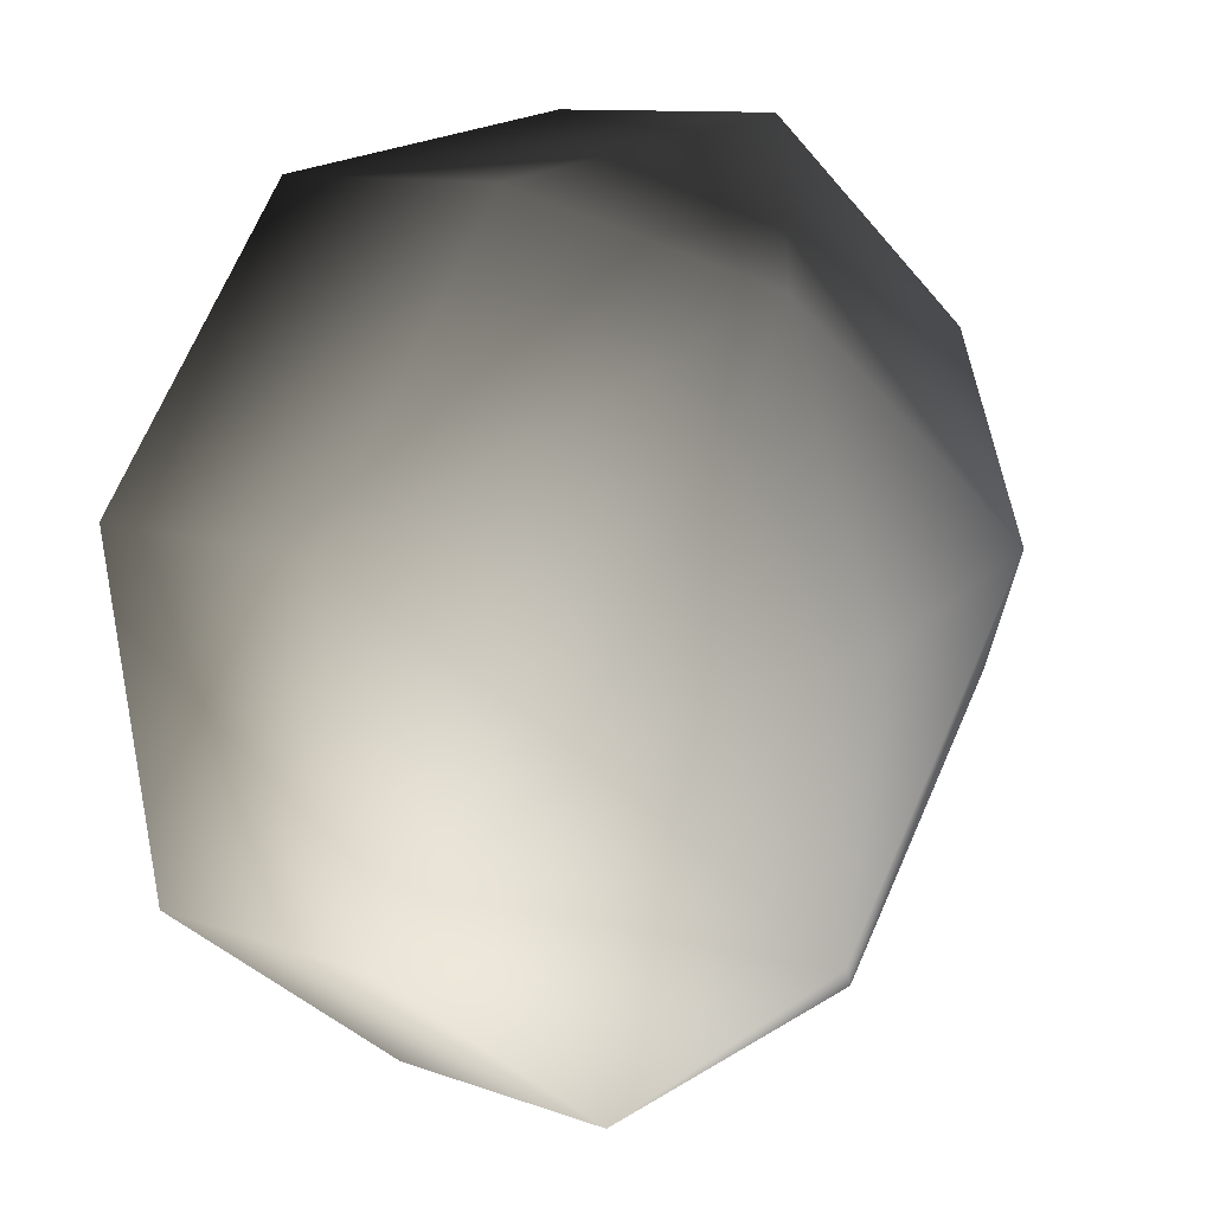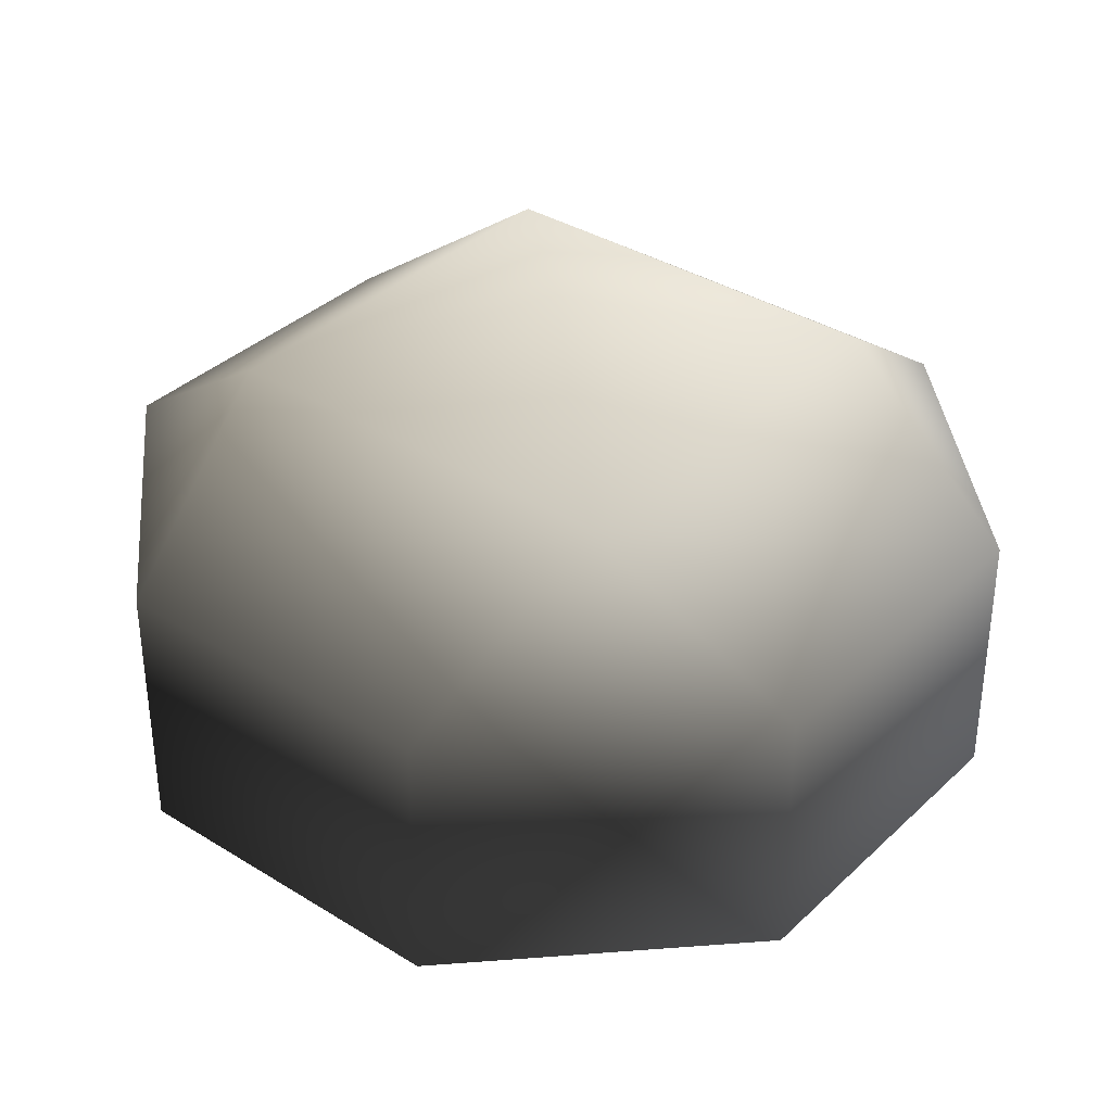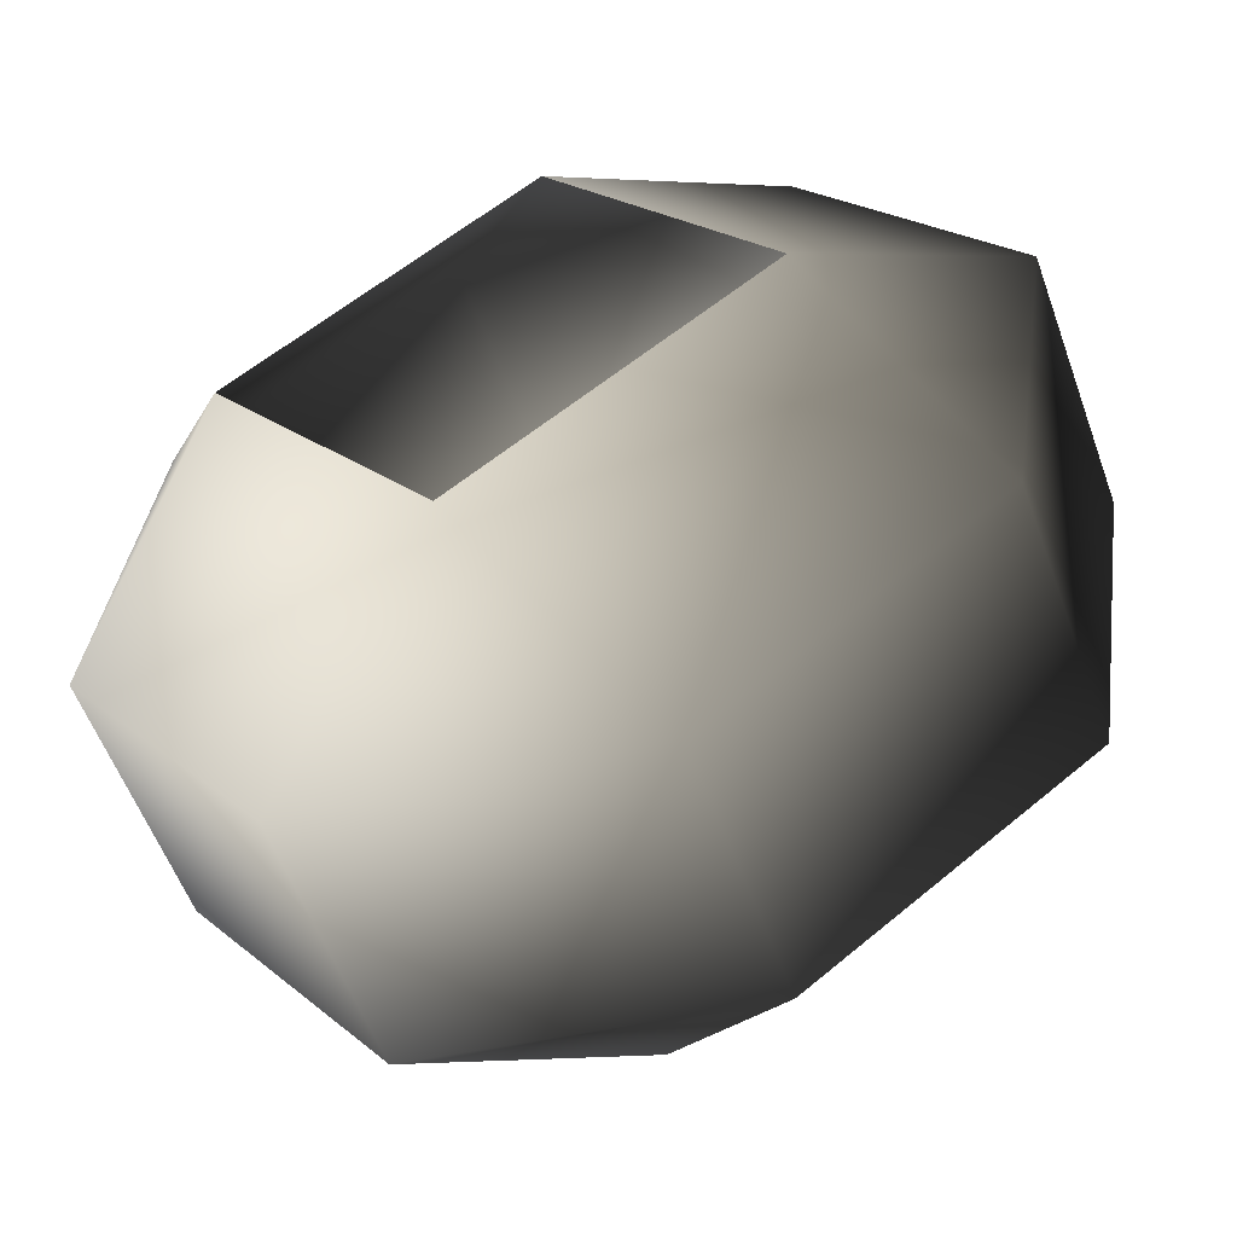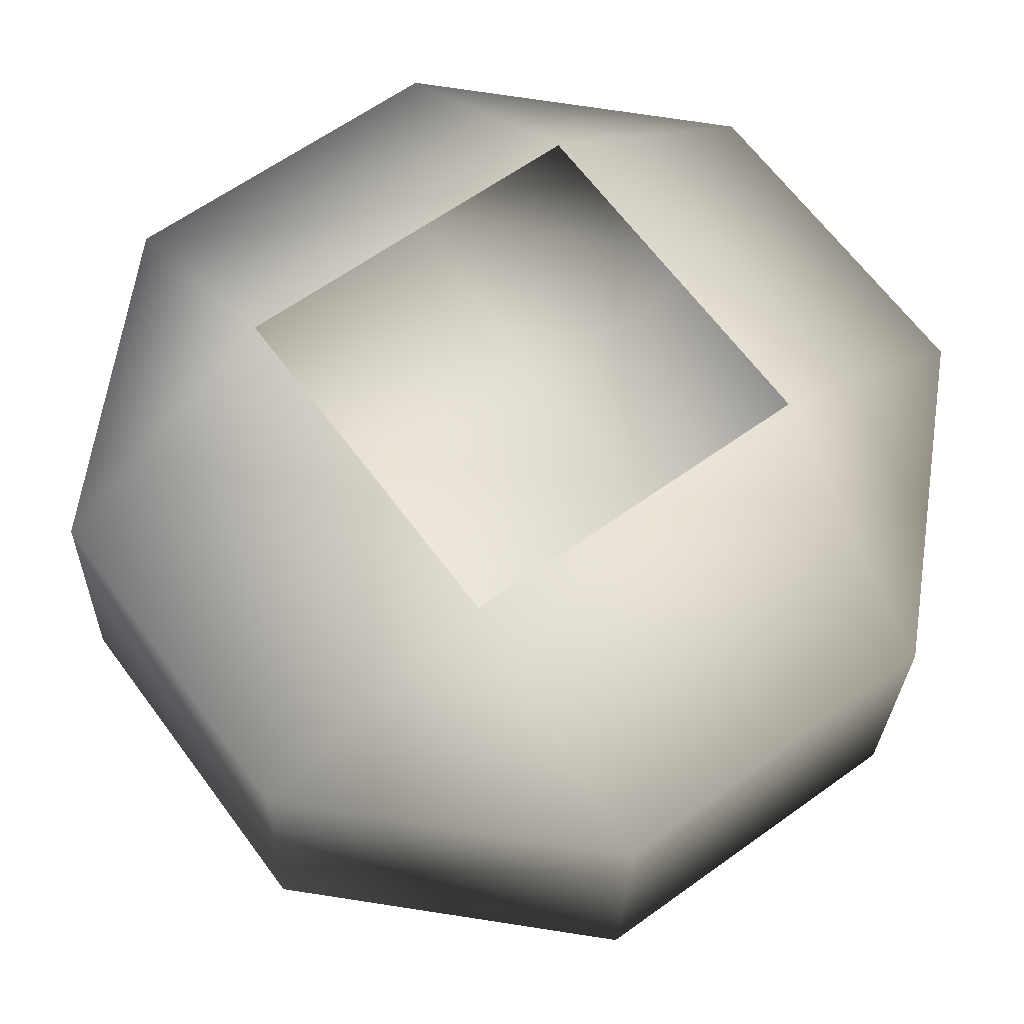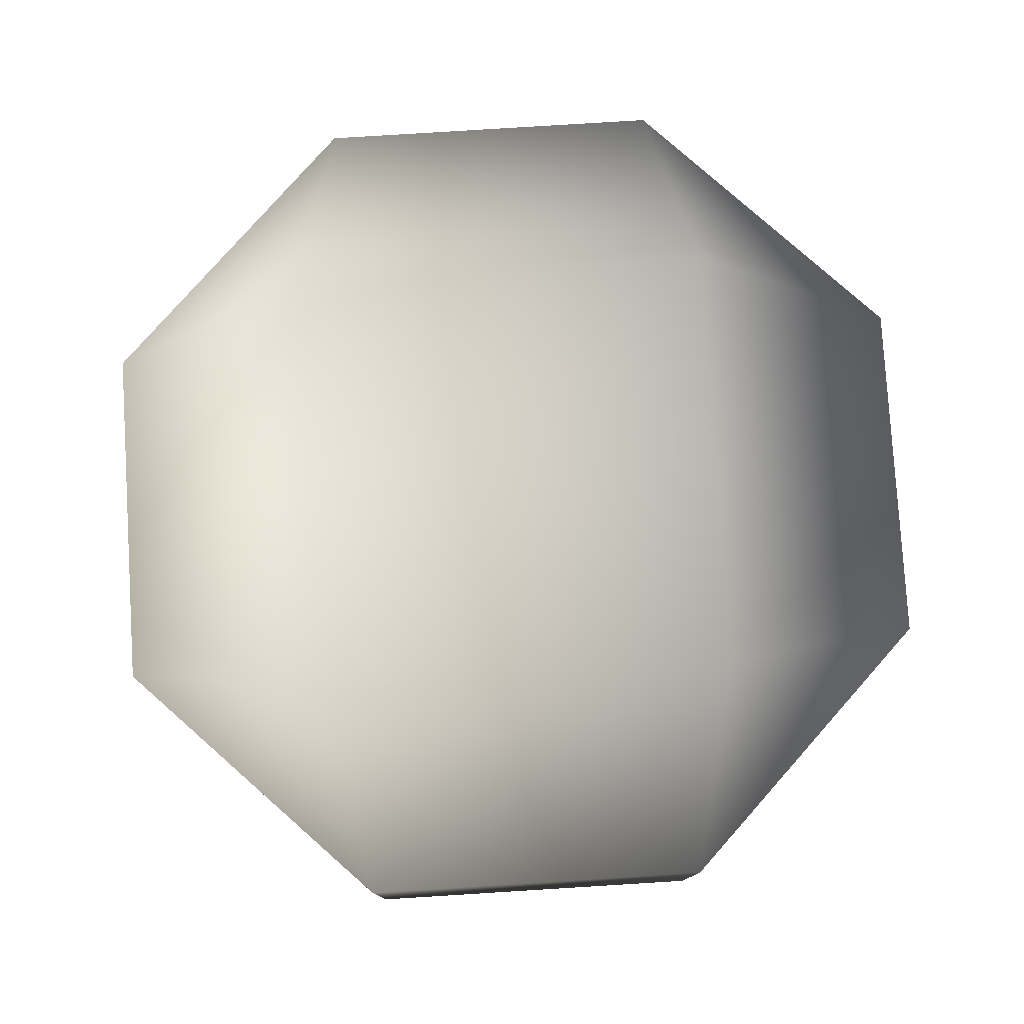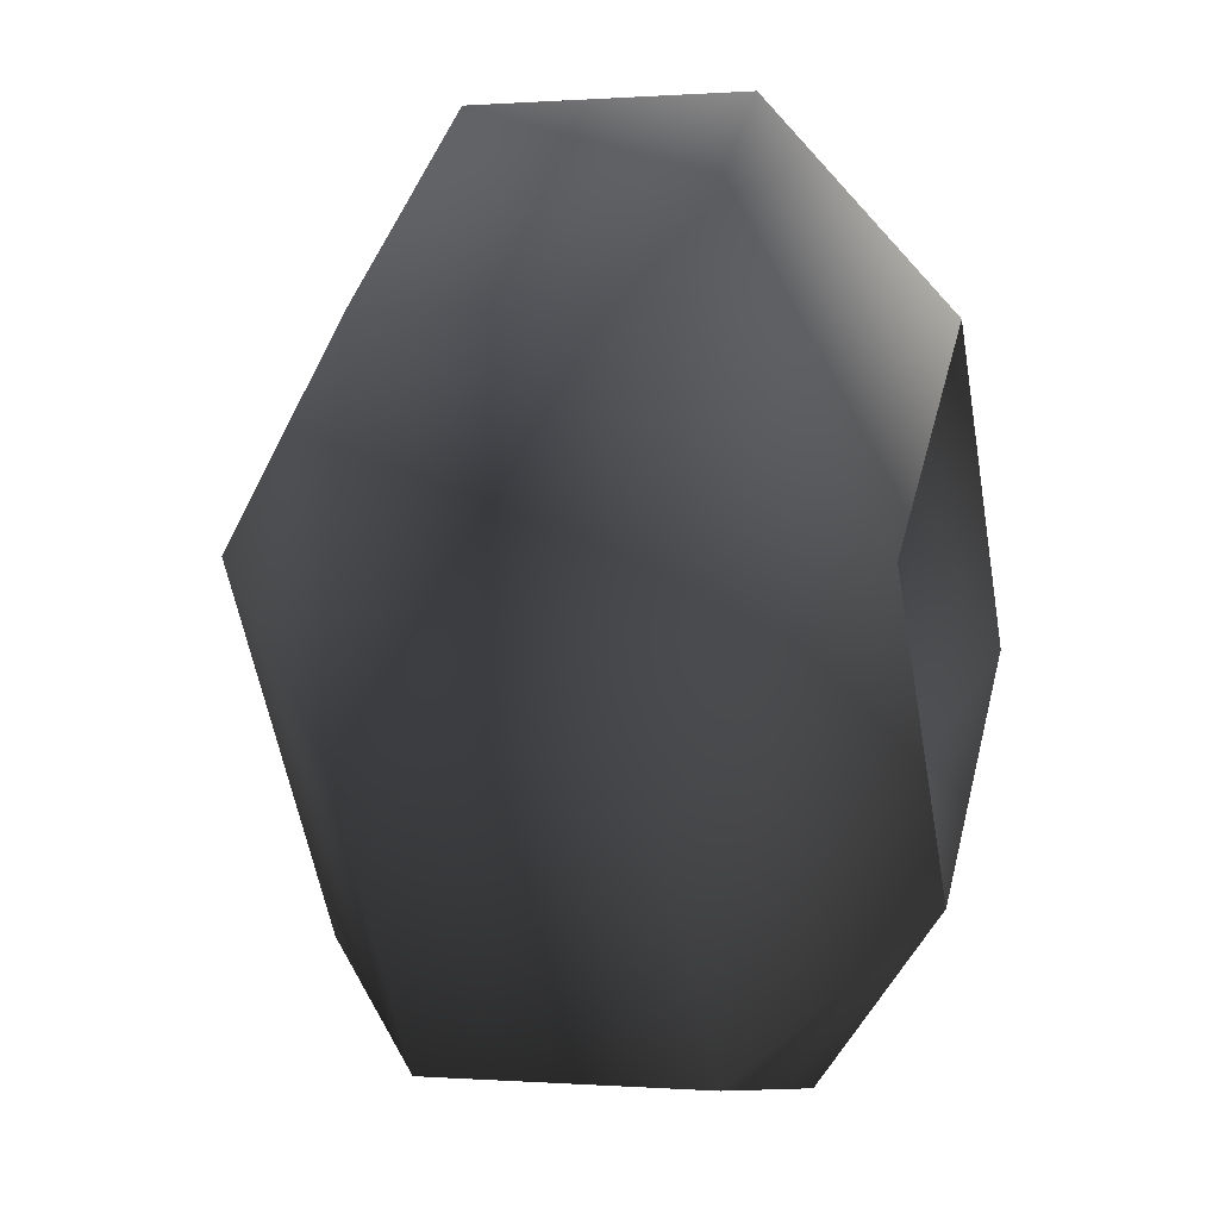
<metadata>
{"format":"obj","ext":"obj","renderer":"f3d","projection":"perspective","resolution":1024,"background":"white","views":[{"elev":10.3,"azim":133.0,"up":"+Z"},{"elev":36.0,"azim":92.8,"up":"+Y"},{"elev":-56.0,"azim":19.7,"up":"+Z"},{"elev":-26.7,"azim":-1.5,"up":"+Z"},{"elev":79.3,"azim":50.0,"up":"+Y"},{"elev":0.2,"azim":-73.5,"up":"+Z"}]}
</metadata>
<code>
v -0.0409 0.03765 -0.2722
v -0.2486 0.1964 -0.4129
v -0.2722 0.03765 0.0409
v -0.4678 0.1964 -0.1162
v -0.4129 0.1964 0.2486
v 0.0409 0.03765 0.2722
v -0.1162 0.1964 0.4678
v 0.2486 0.1964 0.4129
v 0.2722 0.03765 -0.0409
v -0.2486 0.4778 -0.4129
v -0.4678 0.4778 -0.1162
v -0.4129 0.4778 0.2486
v -0.1162 0.4778 0.4678
v 0.2486 0.4778 0.4129
v 0.4678 0.1964 0.1162
v 0.2722 0.03765 -0.0409
v 0.4129 0.1964 -0.2486
v 0.4678 0.4778 0.1162
v 0.4129 0.4778 -0.2486
v 0.1162 0.1964 -0.4678
v -0.0409 0.03765 -0.2722
v 0.2722 0.03765 -0.0409
v -0.2486 0.1964 -0.4129
v 0.1162 0.4778 -0.4678
v -0.2486 0.4778 -0.4129
v -0.04743 0.6314 -0.3156
v -0.3156 0.6314 0.04743
v 0.04743 0.6314 0.3156
v 0.04743 0.6314 0.3156
v 0.3156 0.6314 -0.04743
v -0.04743 0.6314 -0.3156
v 0 0.7015 0
v 0 0.7015 0
g cabbage_base_901_54
f 1 3 2
f 2 3 4
f 3 5 4
f 3 6 5
f 5 6 7
f 6 8 7
f 6 9 8
f 2 4 10
f 10 4 11
f 4 5 11
f 11 5 12
f 5 7 12
f 12 7 13
f 7 8 13
f 13 8 14
f 8 15 14
f 8 16 15
f 9 17 15
f 14 15 18
f 15 17 18
f 18 17 19
f 17 20 19
f 17 21 20
f 22 21 17
f 21 23 20
f 19 20 24
f 20 23 24
f 24 23 25
f 10 11 26
f 26 11 27
f 11 12 27
f 12 13 27
f 27 13 28
f 13 14 28
f 14 18 29
f 29 18 30
f 18 19 30
f 19 24 30
f 30 24 31
f 24 25 31
f 26 27 32
f 27 28 32
f 29 30 33
f 30 31 33

</code>
